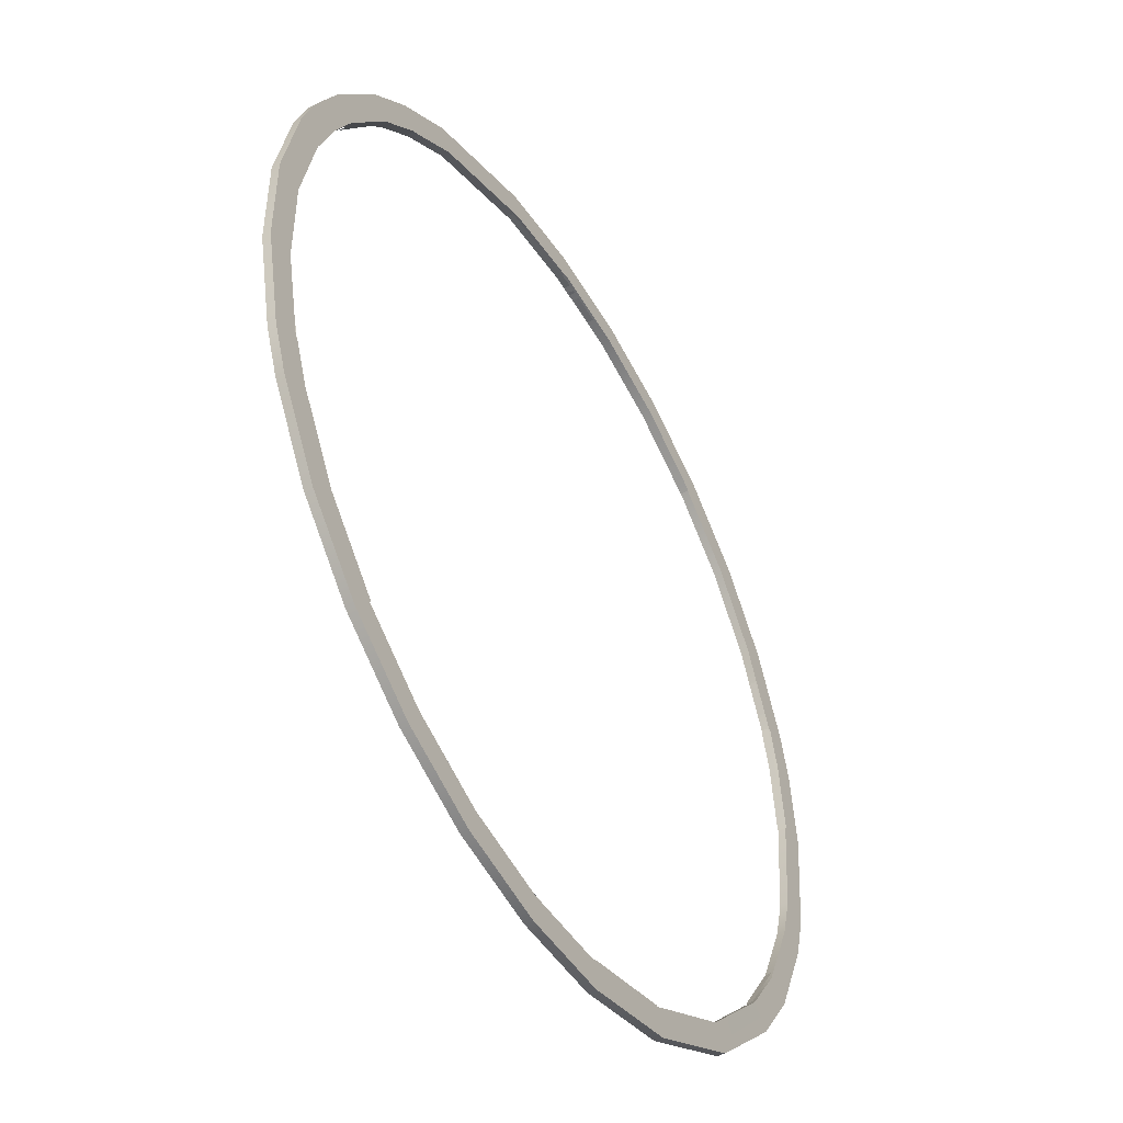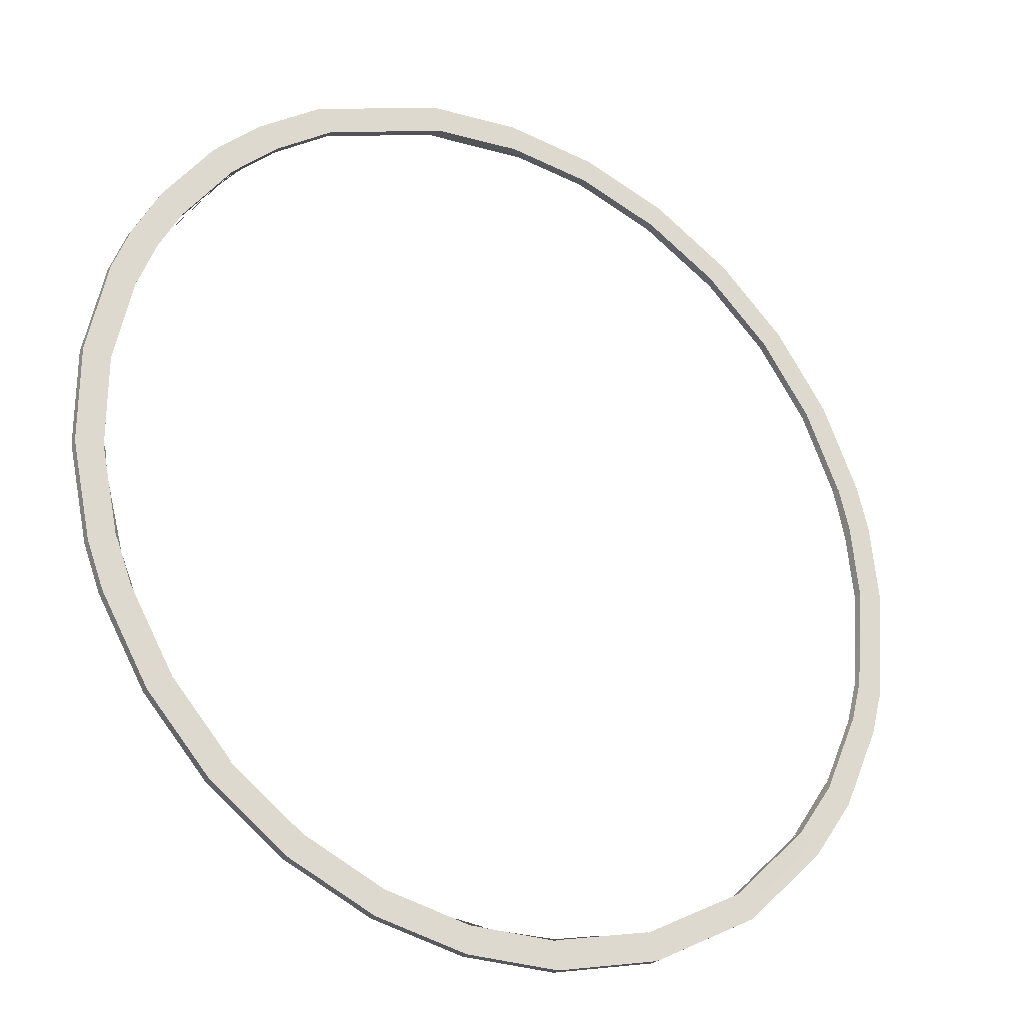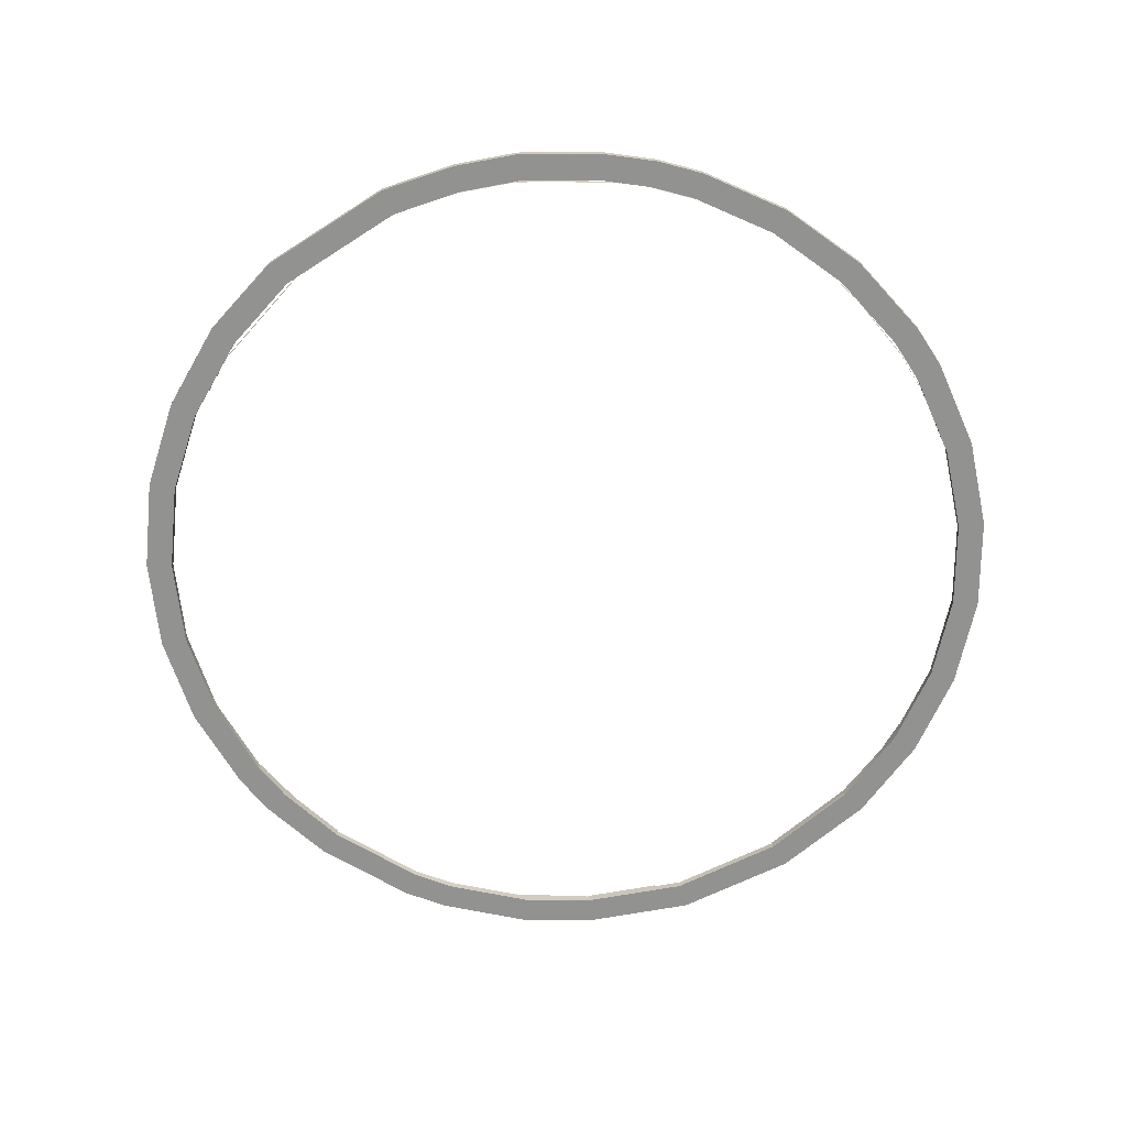
<metadata>
{"format":"obj","ext":"obj","renderer":"f3d","projection":"perspective","resolution":1024,"background":"white","views":[{"elev":-47.8,"azim":120.6,"up":"+Z"},{"elev":-26.9,"azim":149.0,"up":"+Z"},{"elev":-66.3,"azim":54.1,"up":"+Y"}]}
</metadata>
<code>
g platform_outer_ring
v -0.3468 0.01737 2.457
v -0.3468 -0.01737 2.457
v -0.1765 -0.01737 2.475
v -0.1765 0.01737 2.475
v -0.1365 -0.01737 2.482
v -0.1192 -0.01737 2.483
v -0.1192 0.01737 2.483
v -0.1365 0.01737 2.482
v -0.07896 0.01737 2.485
v -0.07896 -0.01737 2.485
v 0.5644 -0.01737 2.422
v 0.5644 0.01737 2.422
v 1.829 0.01737 1.686
v 1.829 -0.01737 1.686
v 1.897 -0.01737 1.607
v 1.897 0.01737 1.607
v 1.908 0.01737 1.593
v 1.908 -0.01737 1.593
v 1.918 -0.01737 1.581
v 1.918 0.01737 1.581
v 1.925 0.01737 1.573
v 1.925 -0.01737 1.573
v 2.174 -0.01737 1.208
v 2.174 0.01737 1.208
v 2.185 -0.01737 1.186
v 2.191 -0.01737 1.174
v 2.191 0.01737 1.174
v 2.185 0.01737 1.186
v 2.475 -0.01737 -0.2602
v 2.462 -0.01737 -0.3414
v 2.462 0.01737 -0.3414
v 2.475 0.01737 -0.2602
v 2.458 -0.01737 -0.366
v 2.456 -0.01737 -0.3826
v 2.456 0.01737 -0.3826
v 2.458 0.01737 -0.366
v 2.452 -0.01737 -0.4077
v 2.45 -0.01737 -0.4215
v 2.45 0.01737 -0.4215
v 2.452 0.01737 -0.4077
v 2.447 0.01737 -0.4412
v 2.447 -0.01737 -0.4412
v 2.342 -0.01737 -0.8347
v 2.342 0.01737 -0.8347
v 2.329 0.01737 -0.8674
v 2.329 -0.01737 -0.8674
v 2.25 -0.01737 -1.059
v 2.25 0.01737 -1.059
v 0.07896 0.01737 -2.485
v 0.07896 -0.01737 -2.485
v -0.2602 -0.01737 -2.475
v -0.2602 0.01737 -2.475
v -0.5644 -0.01737 -2.406
v -0.5644 0.01737 -2.406
v 0.3468 0.01737 -2.462
v 0.3468 -0.01737 -2.462
v 0.1765 -0.01737 -2.48
v 0.1765 0.01737 -2.48
v 0.1365 -0.01737 -2.482
v 0.1192 -0.01737 -2.483
v 0.1192 0.01737 -2.483
v 0.1365 0.01737 -2.482
v -1.821 0.01737 -1.679
v -1.821 -0.01737 -1.679
v -1.897 -0.01737 -1.607
v -1.897 0.01737 -1.607
v -1.908 0.01737 -1.593
v -1.908 -0.01737 -1.593
v -1.918 -0.01737 -1.581
v -1.918 0.01737 -1.581
v -1.925 0.01737 -1.573
v -1.925 -0.01737 -1.573
v -2.174 -0.01737 -1.208
v -2.174 0.01737 -1.208
v -2.185 -0.01737 -1.186
v -2.191 -0.01737 -1.174
v -2.191 0.01737 -1.174
v -2.185 0.01737 -1.186
v -2.472 -0.01737 0.2602
v -2.462 -0.01737 0.3414
v -2.462 0.01737 0.3414
v -2.472 0.01737 0.2602
v -2.458 -0.01737 0.366
v -2.456 -0.01737 0.3826
v -2.456 0.01737 0.3826
v -2.458 0.01737 0.366
v -2.452 -0.01737 0.4077
v -2.45 -0.01737 0.4215
v -2.45 0.01737 0.4215
v -2.452 0.01737 0.4077
v -2.447 0.01737 0.4412
v -2.447 -0.01737 0.4412
v -2.371 -0.01737 0.7772
v -2.371 0.01737 0.7772
v -2.333 0.01737 0.8674
v -2.333 -0.01737 0.8674
v -2.248 -0.01737 1.059
v -2.248 0.01737 1.059
v 2.375 -0.02444 -0.7716
v 2.281 -0.02444 -1.016
v 2.281 0.02896 -1.016
v 2.375 0.02896 -0.7716
v 2.02 0.02896 -1.468
v 2.02 -0.02444 -1.468
v 1.671 0.02896 -1.856
v 1.671 -0.02444 -1.856
v -0.8539 0.02896 -2.343
v -0.2611 0.02896 -2.483
v -0.2611 -0.02444 -2.483
v -0.8539 -0.02444 -2.343
v -2.443 0.02896 0.5192
v -2.493 0.02896 0.08096
v -2.493 -0.02444 0.08096
v -2.443 -0.02444 0.5192
v -2.375 0.02896 0.7717
v -2.375 -0.02444 0.7717
v -1.016 0.02896 2.281
v -1.468 0.02896 2.02
v -1.468 -0.02444 2.02
v -1.016 -0.02444 2.281
v -0.5192 0.02896 2.443
v -0.5192 -0.02444 2.443
v -6.029e-05 0.02896 2.497
v -6.029e-05 -0.02444 2.497
v 1.856 0.02896 1.671
v 1.593 0.02896 1.919
v 1.593 -0.02444 1.919
v 1.856 -0.02444 1.671
v 2.129 0.02896 1.299
v 2.129 -0.02444 1.299
v 2.281 -0.02444 1.016
v 2.375 -0.02444 0.7717
v 2.375 0.02896 0.7717
v 2.281 0.02896 1.016
v 2.356 0.02896 1.049
v 2.281 0.02896 1.016
v 2.375 0.02896 0.7717
v 2.452 0.02896 0.7969
v 2.129 0.02896 1.299
v 2.199 0.02896 1.342
v 1.916 0.02896 1.725
v 1.856 0.02896 1.671
v 1.645 0.02896 1.981
v 1.593 0.02896 1.919
v -6.029e-05 0.02896 2.497
v -6.029e-05 0.02896 2.579
v -0.5362 0.02896 2.522
v -0.5192 0.02896 2.443
v -1.049 0.02896 2.356
v -1.016 0.02896 2.281
v -1.516 0.02896 2.086
v -1.468 0.02896 2.02
v -2.522 0.02896 0.5362
v -2.443 0.02896 0.5192
v -2.375 0.02896 0.7717
v -2.453 0.02896 0.7969
v -2.574 0.02896 0.08361
v -2.493 0.02896 0.08096
v -0.8539 0.02896 -2.343
v -0.8818 0.02896 -2.42
v -0.2696 0.02896 -2.565
v -0.2611 0.02896 -2.483
v 1.671 0.02896 -1.856
v 1.725 0.02896 -1.916
v 2.086 0.02896 -1.516
v 2.02 0.02896 -1.468
v 2.356 0.02896 -1.049
v 2.281 0.02896 -1.016
v 2.452 0.02896 -0.7969
v 2.375 0.02896 -0.7716
v -1.924 0.02896 -1.584
v -1.989 0.02896 -1.636
v -1.639 0.02896 -1.987
v -1.587 0.03006 -1.906
v -1.924 0.02896 -1.584
v -1.587 0.03006 -1.906
v -1.587 -0.02334 -1.906
v -1.924 -0.02444 -1.584
v 2.377 0.0235 -0.7724
v 2.486 0.0235 -0.2613
v 2.486 -0.0235 -0.2613
v 2.377 -0.0235 -0.7724
v 2.284 0.0235 -1.017
v 2.284 -0.0235 -1.017
v 2.022 0.0235 -1.469
v 2.022 -0.0235 -1.469
v 1.673 0.0235 -1.858
v 1.673 -0.0235 -1.858
v 1.25 0.0235 -2.165
v 1.25 -0.0235 -2.165
v 0.7724 0.0235 -2.377
v 0.7724 -0.0235 -2.377
v 0.2613 0.0235 -2.486
v 0.2613 -0.0235 -2.486
v -0.2613 0.0235 -2.486
v -0.2613 -0.0235 -2.486
v -0.8547 0.0235 -2.346
v -0.8547 -0.0235 -2.346
v -1.469 0.0235 -2.022
v -1.469 -0.0235 -2.022
v -1.928 0.0235 -1.586
v -1.928 -0.0235 -1.586
v -2.165 0.0235 -1.25
v -2.165 -0.0235 -1.25
v -2.377 0.0235 -0.7724
v -2.377 -0.0235 -0.7724
v -2.445 0.0235 -0.5197
v -2.445 -0.0235 -0.5197
v -2.495 0.0235 0.08104
v -2.495 -0.0235 0.08104
v -2.445 0.0235 0.5197
v -2.445 -0.0235 0.5197
v -2.377 0.0235 0.7724
v -2.377 -0.0235 0.7724
v -2.165 0.0235 1.25
v -2.165 -0.0235 1.25
v -1.858 0.0235 1.673
v -1.858 -0.0235 1.673
v -1.469 0.0235 2.022
v -1.469 -0.0235 2.022
v -1.017 0.0235 2.284
v -1.017 -0.0235 2.284
v -0.5197 0.0235 2.445
v -0.5197 -0.0235 2.445
v 6.89e-07 0.0235 2.5
v 6.89e-07 -0.0235 2.5
v 0.5197 0.0235 2.445
v 0.5197 -0.0235 2.445
v 1.25 0.0235 2.165
v 1.25 -0.0235 2.165
v 1.595 -0.0235 1.92
v 1.595 0.0235 1.92
v 1.858 0.0235 1.673
v 1.858 -0.0235 1.673
v 2.132 -0.0235 1.301
v 2.132 0.0235 1.301
v 2.284 0.0235 1.017
v 2.284 -0.0235 1.017
v 2.377 0.0235 0.7724
v 2.377 -0.0235 0.7724
v 2.486 -0.0235 0.2613
v 2.486 0.0235 0.2613
v 2.644 0.02349 -0.2779
v 2.529 0.02349 -0.8217
v 2.529 -0.0235 -0.8217
v 2.644 -0.0235 -0.2779
v 2.429 0.02349 -1.082
v 2.429 -0.0235 -1.082
v 2.151 -0.0235 -1.563
v 2.151 0.02349 -1.563
v 1.779 -0.0235 -1.976
v 1.779 0.02349 -1.976
v 1.329 -0.0235 -2.303
v 1.329 0.02349 -2.303
v 0.8217 -0.0235 -2.529
v 0.8217 0.02349 -2.529
v 0.2779 -0.0235 -2.644
v 0.2779 0.02349 -2.644
v -0.2779 -0.0235 -2.644
v -0.2779 0.02349 -2.644
v -0.9092 -0.0235 -2.495
v -0.9092 0.02349 -2.495
v -1.563 0.02349 -2.151
v -1.563 -0.0235 -2.151
v -2.051 0.02349 -1.687
v -2.051 -0.0235 -1.687
v -2.303 0.02349 -1.329
v -2.303 -0.0235 -1.329
v -2.529 -0.0235 -0.8217
v -2.529 0.02349 -0.8217
v -2.601 0.02349 -0.5528
v -2.601 -0.0235 -0.5528
v -2.654 -0.0235 0.0862
v -2.654 0.02349 0.0862
v -2.601 0.02349 0.5528
v -2.601 -0.0235 0.5528
v -2.529 0.02349 0.8217
v -2.529 -0.0235 0.8217
v -2.303 -0.0235 1.329
v -2.303 0.02349 1.329
v -1.976 -0.0235 1.779
v -1.976 0.02349 1.779
v -1.563 -0.0235 2.151
v -1.563 0.02349 2.151
v -1.081 -0.0235 2.429
v -1.081 0.02349 2.429
v -0.5528 -0.0235 2.601
v -0.5528 0.02349 2.601
v 6.754e-07 -0.0235 2.659
v 6.754e-07 0.02349 2.659
v 0.5528 -0.0235 2.601
v 0.5528 0.02349 2.601
v 1.329 -0.0235 2.303
v 1.329 0.02349 2.303
v 1.697 -0.0235 2.043
v 1.697 0.02349 2.043
v 1.976 0.02349 1.779
v 1.976 -0.0235 1.779
v 2.268 -0.0235 1.384
v 2.268 0.02349 1.384
v 2.429 0.02349 1.082
v 2.429 -0.0235 1.082
v 2.529 0.02349 0.8217
v 2.529 -0.0235 0.8217
v 2.644 -0.0235 0.2779
v 2.644 0.02349 0.2779
v 2.377 0.0235 -0.7724
v 2.529 0.02349 -0.8217
v 2.644 0.02349 -0.2779
v 2.486 0.0235 -0.2613
v 2.644 0.02349 0.2779
v 2.486 0.0235 0.2613
v 2.377 0.0235 0.7724
v 2.529 0.02349 0.8217
v 2.486 -0.0235 -0.2613
v 2.644 -0.0235 -0.2779
v 2.529 -0.0235 -0.8217
v 2.377 -0.0235 -0.7724
v 2.284 -0.0235 -1.017
v 2.429 -0.0235 -1.082
v 2.151 -0.0235 -1.563
v 2.022 -0.0235 -1.469
v 1.779 -0.0235 -1.976
v 1.673 -0.0235 -1.858
v 1.329 -0.0235 -2.303
v 1.25 -0.0235 -2.165
v 0.8217 -0.0235 -2.529
v 0.7724 -0.0235 -2.377
v 0.2779 -0.0235 -2.644
v 0.2613 -0.0235 -2.486
v -0.2779 -0.0235 -2.644
v -0.2613 -0.0235 -2.486
v -0.9092 -0.0235 -2.495
v -0.8547 -0.0235 -2.346
v -1.563 -0.0235 -2.151
v -1.469 -0.0235 -2.022
v -1.928 -0.0235 -1.586
v -2.051 -0.0235 -1.687
v -2.165 -0.0235 -1.25
v -2.303 -0.0235 -1.329
v -2.529 -0.0235 -0.8217
v -2.377 -0.0235 -0.7724
v -2.445 -0.0235 -0.5197
v -2.601 -0.0235 -0.5528
v -2.654 -0.0235 0.0862
v -2.495 -0.0235 0.08104
v -2.445 -0.0235 0.5197
v -2.601 -0.0235 0.5528
v -2.377 -0.0235 0.7724
v -2.529 -0.0235 0.8217
v -2.303 -0.0235 1.329
v -2.165 -0.0235 1.25
v -1.976 -0.0235 1.779
v -1.858 -0.0235 1.673
v -1.563 -0.0235 2.151
v -1.469 -0.0235 2.022
v -1.081 -0.0235 2.429
v -1.017 -0.0235 2.284
v -0.5528 -0.0235 2.601
v -0.5197 -0.0235 2.445
v 6.754e-07 -0.0235 2.659
v 6.89e-07 -0.0235 2.5
v 0.5528 -0.0235 2.601
v 0.5197 -0.0235 2.445
v 1.329 -0.0235 2.303
v 1.25 -0.0235 2.165
v 1.697 -0.0235 2.043
v 1.595 -0.0235 1.92
v 1.858 -0.0235 1.673
v 1.976 -0.0235 1.779
v 2.268 -0.0235 1.384
v 2.132 -0.0235 1.301
v 2.284 -0.0235 1.017
v 2.429 -0.0235 1.082
v 2.377 -0.0235 0.7724
v 2.529 -0.0235 0.8217
v 2.644 -0.0235 0.2779
v 2.486 -0.0235 0.2613
v 2.529 0.02349 -0.8217
v 2.377 0.0235 -0.7724
v 2.284 0.0235 -1.017
v 2.429 0.02349 -1.082
v 2.022 0.0235 -1.469
v 2.151 0.02349 -1.563
v 1.673 0.0235 -1.858
v 1.779 0.02349 -1.976
v 1.25 0.0235 -2.165
v 1.329 0.02349 -2.303
v 1.779 0.02349 -1.976
v 1.673 0.0235 -1.858
v 0.7724 0.0235 -2.377
v 0.8217 0.02349 -2.529
v 0.2613 0.0235 -2.486
v 0.2779 0.02349 -2.644
v -0.2613 0.0235 -2.486
v -0.2779 0.02349 -2.644
v -0.8547 0.0235 -2.346
v -0.9092 0.02349 -2.495
v -0.2779 0.02349 -2.644
v -0.2613 0.0235 -2.486
v -1.928 0.0235 -1.586
v -2.051 0.02349 -1.687
v -1.563 0.02349 -2.151
v -1.469 0.0235 -2.022
v -0.9092 0.02349 -2.495
v -0.8547 0.0235 -2.346
v -2.165 0.0235 -1.25
v -2.303 0.02349 -1.329
v -2.051 0.02349 -1.687
v -1.928 0.0235 -1.586
v -2.377 0.0235 -0.7724
v -2.529 0.02349 -0.8217
v -2.445 0.0235 -0.5197
v -2.601 0.02349 -0.5528
v -2.654 0.02349 0.0862
v -2.495 0.0235 0.08104
v -2.601 0.02349 0.5528
v -2.445 0.0235 0.5197
v -2.377 0.0235 0.7724
v -2.529 0.02349 0.8217
v -2.654 0.02349 0.0862
v -2.495 0.0235 0.08104
v -2.165 0.0235 1.25
v -2.303 0.02349 1.329
v -2.529 0.02349 0.8217
v -2.377 0.0235 0.7724
v -1.858 0.0235 1.673
v -1.976 0.02349 1.779
v -1.469 0.0235 2.022
v -1.563 0.02349 2.151
v -1.017 0.0235 2.284
v -1.081 0.02349 2.429
v -1.563 0.02349 2.151
v -1.469 0.0235 2.022
v -0.5197 0.0235 2.445
v -0.5528 0.02349 2.601
v 6.89e-07 0.0235 2.5
v 6.754e-07 0.02349 2.659
v 0.5197 0.0235 2.445
v 0.5528 0.02349 2.601
v 6.754e-07 0.02349 2.659
v 6.89e-07 0.0235 2.5
v 1.25 0.0235 2.165
v 1.329 0.02349 2.303
v 1.697 0.02349 2.043
v 1.595 0.0235 1.92
v 1.858 0.0235 1.673
v 2.132 0.0235 1.301
v 2.268 0.02349 1.384
v 1.976 0.02349 1.779
v 1.697 0.02349 2.043
v 1.595 0.0235 1.92
v 2.429 0.02349 1.082
v 2.284 0.0235 1.017
v 2.377 0.0235 0.7724
v 2.529 0.02349 0.8217
v 2.284 0.0235 1.017
v 2.429 0.02349 1.082
v 2.268 0.02349 1.384
v 2.132 0.0235 1.301
g platform_outer_ring_0
f 3 2 1
f 4 3 1
f 7 6 5
f 8 7 5
f 11 10 9
f 12 11 9
f 15 14 13
f 16 15 13
f 19 18 17
f 20 19 17
f 23 22 21
f 24 23 21
f 27 26 25
f 28 27 25
f 31 30 29
f 32 31 29
f 35 34 33
f 36 35 33
f 39 38 37
f 40 39 37
f 43 42 41
f 44 43 41
f 47 46 45
f 48 47 45
f 51 50 49
f 52 51 49
f 53 51 52
f 54 53 52
f 57 56 55
f 58 57 55
f 61 60 59
f 62 61 59
f 65 64 63
f 66 65 63
f 69 68 67
f 70 69 67
f 73 72 71
f 74 73 71
f 77 76 75
f 78 77 75
f 81 80 79
f 82 81 79
f 85 84 83
f 86 85 83
f 89 88 87
f 90 89 87
f 93 92 91
f 94 93 91
f 97 96 95
f 98 97 95
f 101 100 99
f 102 101 99
f 100 101 103
f 104 100 103
f 104 103 105
f 106 104 105
f 109 108 107
f 110 109 107
f 113 112 111
f 114 113 111
f 111 115 114
f 115 116 114
f 119 118 117
f 120 119 117
f 120 117 121
f 122 120 121
f 122 121 123
f 124 122 123
f 127 126 125
f 128 127 125
f 128 125 129
f 130 128 129
f 133 132 131
f 134 133 131
f 137 136 135
f 138 137 135
f 141 140 139
f 142 141 139
f 143 141 142
f 144 143 142
f 147 146 145
f 148 147 145
f 149 147 148
f 150 149 148
f 151 149 150
f 152 151 150
f 155 154 153
f 156 155 153
f 157 153 154
f 158 157 154
f 161 160 159
f 162 161 159
f 165 164 163
f 166 165 163
f 167 165 166
f 168 167 166
f 167 168 169
f 168 170 169
f 173 172 171
f 174 173 171
f 177 176 175
f 178 177 175
f 181 180 179
f 182 181 179
f 179 183 182
f 183 184 182
f 184 183 185
f 186 184 185
f 186 185 187
f 188 186 187
f 188 187 189
f 190 188 189
f 190 189 191
f 192 190 191
f 192 191 193
f 194 192 193
f 194 193 195
f 196 194 195
f 196 195 197
f 198 196 197
f 198 197 199
f 200 198 199
f 200 199 201
f 202 200 201
f 202 201 203
f 204 202 203
f 204 203 205
f 206 204 205
f 205 207 206
f 207 208 206
f 208 207 209
f 210 208 209
f 210 209 211
f 212 210 211
f 211 213 212
f 213 214 212
f 214 213 215
f 216 214 215
f 216 215 217
f 218 216 217
f 218 217 219
f 220 218 219
f 220 219 221
f 222 220 221
f 222 221 223
f 224 222 223
f 224 223 225
f 226 224 225
f 226 225 227
f 228 226 227
f 228 227 229
f 230 228 229
f 231 230 229
f 232 231 229
f 231 232 233
f 234 231 233
f 235 234 233
f 236 235 233
f 235 236 237
f 238 235 237
f 237 239 238
f 239 240 238
f 241 240 239
f 242 241 239
f 241 242 180
f 181 241 180
f 245 244 243
f 246 245 243
f 247 244 245
f 248 247 245
f 248 249 247
f 249 250 247
f 249 251 250
f 251 252 250
f 251 253 252
f 253 254 252
f 253 255 254
f 255 256 254
f 255 257 256
f 257 258 256
f 257 259 258
f 259 260 258
f 259 261 260
f 261 262 260
f 262 261 263
f 261 264 263
f 263 264 265
f 264 266 265
f 265 266 267
f 266 268 267
f 268 269 267
f 269 270 267
f 271 270 269
f 272 271 269
f 272 273 271
f 273 274 271
f 274 273 275
f 273 276 275
f 277 275 276
f 278 277 276
f 278 279 277
f 279 280 277
f 279 281 280
f 281 282 280
f 281 283 282
f 283 284 282
f 283 285 284
f 285 286 284
f 285 287 286
f 287 288 286
f 287 289 288
f 289 290 288
f 289 291 290
f 291 292 290
f 291 293 292
f 293 294 292
f 293 295 294
f 295 296 294
f 296 295 297
f 295 298 297
f 298 299 297
f 299 300 297
f 300 299 301
f 299 302 301
f 303 301 302
f 304 303 302
f 304 305 303
f 305 306 303
f 305 246 306
f 246 243 306
f 309 308 307
f 310 309 307
f 311 309 310
f 312 311 310
f 311 312 313
f 314 311 313
f 317 316 315
f 318 317 315
f 318 319 317
f 319 320 317
f 321 320 319
f 322 321 319
f 323 321 322
f 324 323 322
f 325 323 324
f 326 325 324
f 327 325 326
f 328 327 326
f 329 327 328
f 330 329 328
f 331 329 330
f 332 331 330
f 333 331 332
f 334 333 332
f 335 333 334
f 336 335 334
f 335 336 337
f 338 335 337
f 338 337 339
f 340 338 339
f 341 340 339
f 342 341 339
f 342 343 341
f 343 344 341
f 345 344 343
f 346 345 343
f 345 346 347
f 348 345 347
f 347 349 348
f 349 350 348
f 351 350 349
f 352 351 349
f 353 351 352
f 354 353 352
f 355 353 354
f 356 355 354
f 357 355 356
f 358 357 356
f 359 357 358
f 360 359 358
f 361 359 360
f 362 361 360
f 363 361 362
f 364 363 362
f 365 363 364
f 366 365 364
f 367 365 366
f 368 367 366
f 367 368 369
f 370 367 369
f 371 370 369
f 372 371 369
f 371 372 373
f 374 371 373
f 373 375 374
f 375 376 374
f 377 376 375
f 378 377 375
f 316 377 378
f 315 316 378
f 381 380 379
f 382 381 379
f 381 382 383
f 382 384 383
f 383 384 385
f 384 386 385
f 389 388 387
f 390 389 387
f 387 388 391
f 388 392 391
f 391 392 393
f 392 394 393
f 393 394 395
f 394 396 395
f 399 398 397
f 400 399 397
f 403 402 401
f 404 403 401
f 405 403 404
f 406 405 404
f 409 408 407
f 410 409 407
f 407 408 411
f 408 412 411
f 411 412 413
f 412 414 413
f 414 415 413
f 415 416 413
f 419 418 417
f 420 419 417
f 421 417 418
f 422 421 418
f 425 424 423
f 426 425 423
f 423 424 427
f 424 428 427
f 427 428 429
f 428 430 429
f 433 432 431
f 434 433 431
f 431 432 435
f 432 436 435
f 435 436 437
f 436 438 437
f 441 440 439
f 442 441 439
f 439 440 443
f 440 444 443
f 444 445 443
f 445 446 443
f 449 448 447
f 450 449 447
f 451 450 447
f 452 451 447
f 455 454 453
f 456 455 453
f 459 458 457
f 460 459 457

</code>
